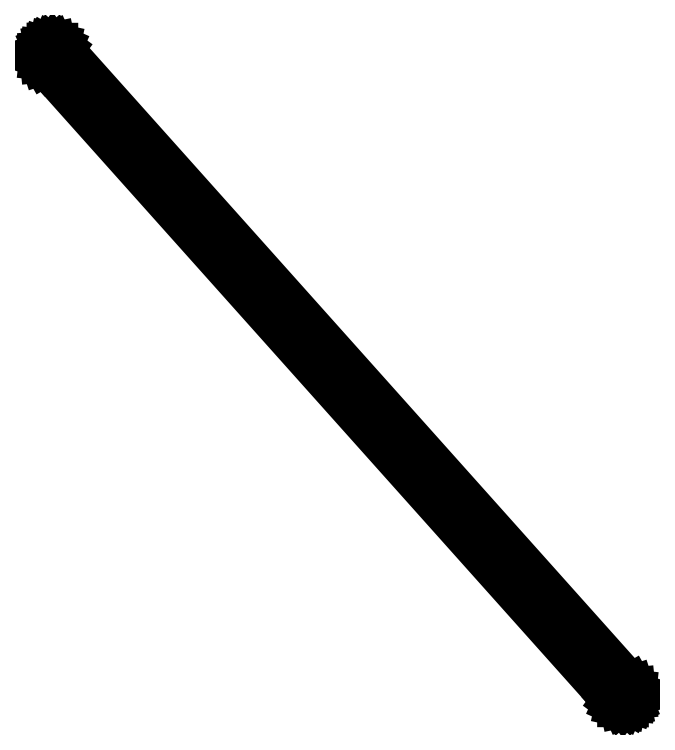
<metadata>
{"format":"dxf","ext":"dxf","renderer":"ezdxf+matplotlib","layout":"modelspace","background":"white","min_lineweight":24,"dpi":150}
</metadata>
<code>
0
SECTION
2
ENTITIES
0
LINE
8
0
10
-5
20
0.01855
11
-4.895
21
-1.021
0
LINE
8
0
10
-4.895
20
-1.021
11
-4.575
21
-2.017
0
LINE
8
0
10
-4.575
20
-2.017
11
-4.056
21
-2.924
0
LINE
8
0
10
-4.056
20
-2.924
11
-3.359
21
-3.703
0
LINE
8
0
10
-3.359
20
-3.703
11
354.6
21
-404.3
0
LINE
8
0
10
354.6
20
-404.3
11
355.3
21
-405
0
LINE
8
0
10
355.3
20
-405
11
356.2
21
-405.7
0
LINE
8
0
10
356.2
20
-405.7
11
357.1
21
-406.1
0
LINE
8
0
10
357.1
20
-406.1
11
358.1
21
-406.3
0
LINE
8
0
10
358.1
20
-406.3
11
359.2
21
-406.3
0
LINE
8
0
10
359.2
20
-406.3
11
360.2
21
-406.1
0
LINE
8
0
10
360.2
20
-406.1
11
361.2
21
-405.7
0
LINE
8
0
10
361.2
20
-405.7
11
362
21
-405.1
0
LINE
8
0
10
362
20
-405.1
11
362.7
21
-404.3
0
LINE
8
0
10
362.7
20
-404.3
11
363.2
21
-403.4
0
LINE
8
0
10
363.2
20
-403.4
11
363.6
21
-402.4
0
LINE
8
0
10
363.6
20
-402.4
11
363.7
21
-401.4
0
LINE
8
0
10
363.7
20
-401.4
11
363.6
21
-400.3
0
LINE
8
0
10
363.6
20
-400.3
11
363.3
21
-399.3
0
LINE
8
0
10
363.3
20
-399.3
11
362.7
21
-398.4
0
LINE
8
0
10
362.7
20
-398.4
11
3.359
21
3.703
0
LINE
8
0
10
3.359
20
3.703
11
2.516
21
4.321
0
LINE
8
0
10
2.516
20
4.321
11
1.563
21
4.75
0
LINE
8
0
10
1.563
20
4.75
11
0.5411
21
4.971
0
LINE
8
0
10
0.5411
20
4.971
11
-0.5042
21
4.974
0
LINE
8
0
10
-0.5042
20
4.974
11
-1.527
21
4.761
0
LINE
8
0
10
-1.527
20
4.761
11
-2.484
21
4.339
0
LINE
8
0
10
-2.484
20
4.339
11
-3.332
21
3.728
0
LINE
8
0
10
-3.332
20
3.728
11
-4.034
21
2.954
0
LINE
8
0
10
-4.034
20
2.954
11
-4.56
21
2.051
0
LINE
8
0
10
-4.56
20
2.051
11
-4.887
21
1.058
0
LINE
8
0
10
-4.887
20
1.058
11
-5
21
0.01855
0
ENDSEC
0
EOF

</code>
